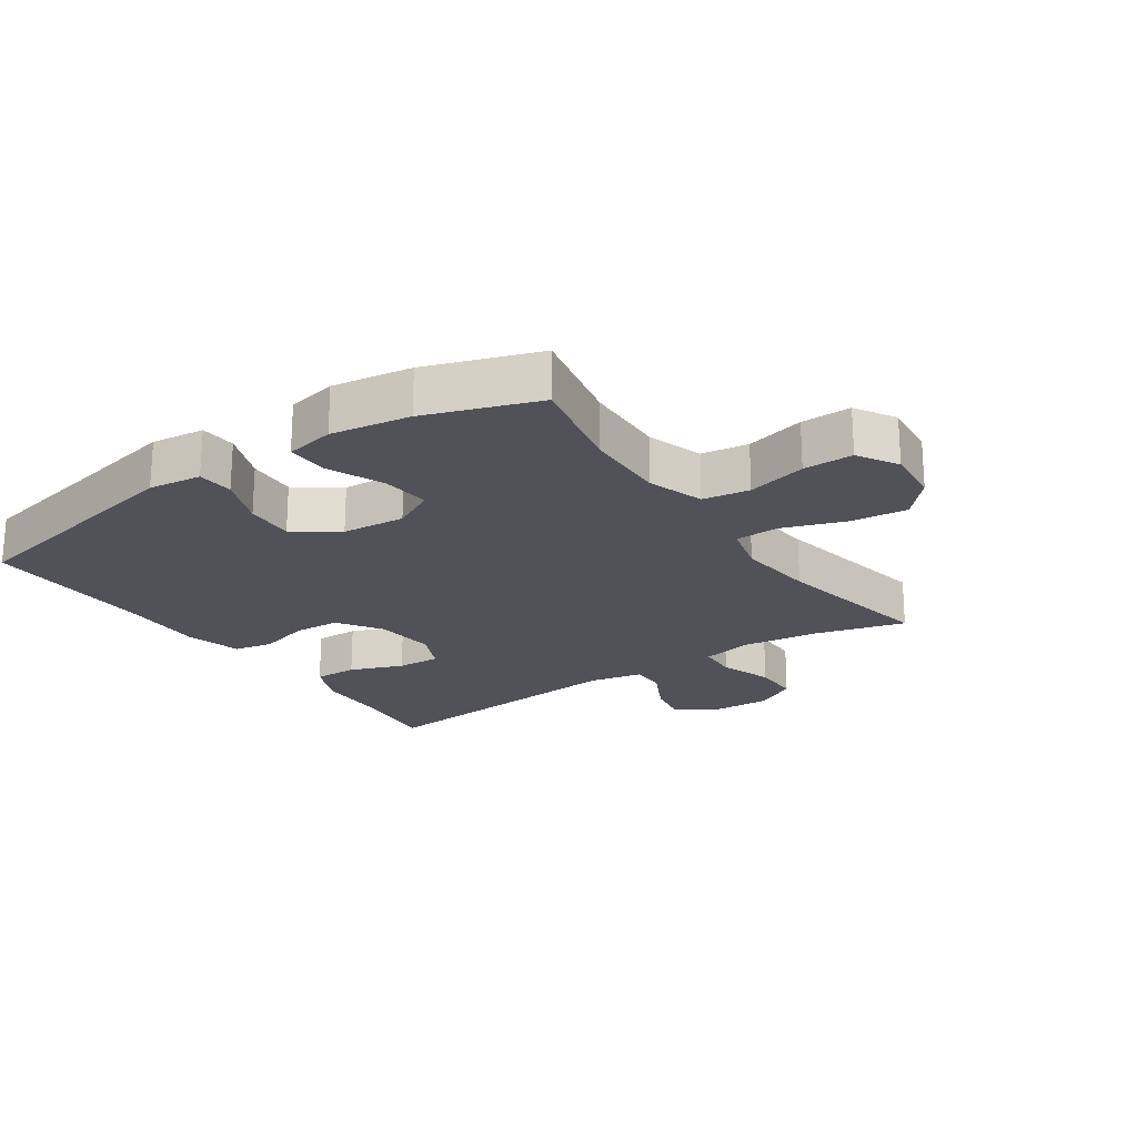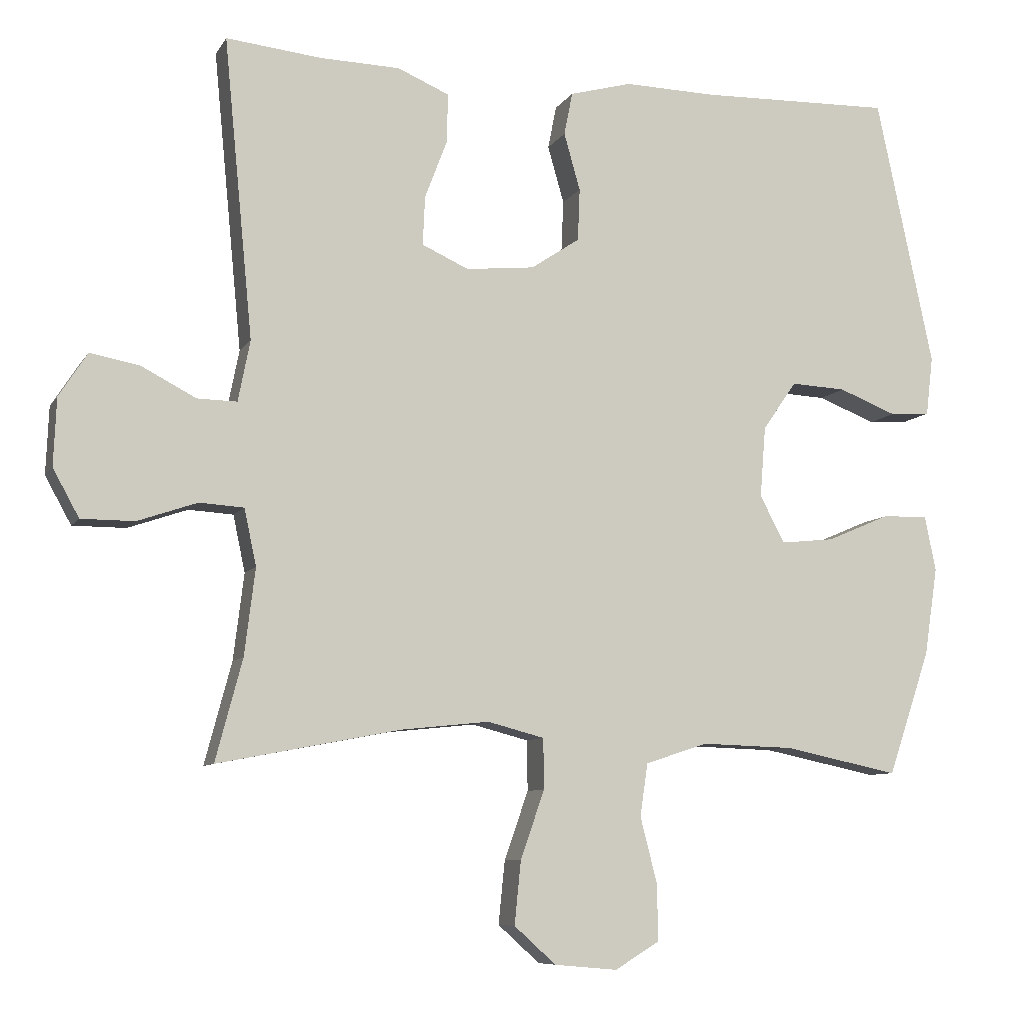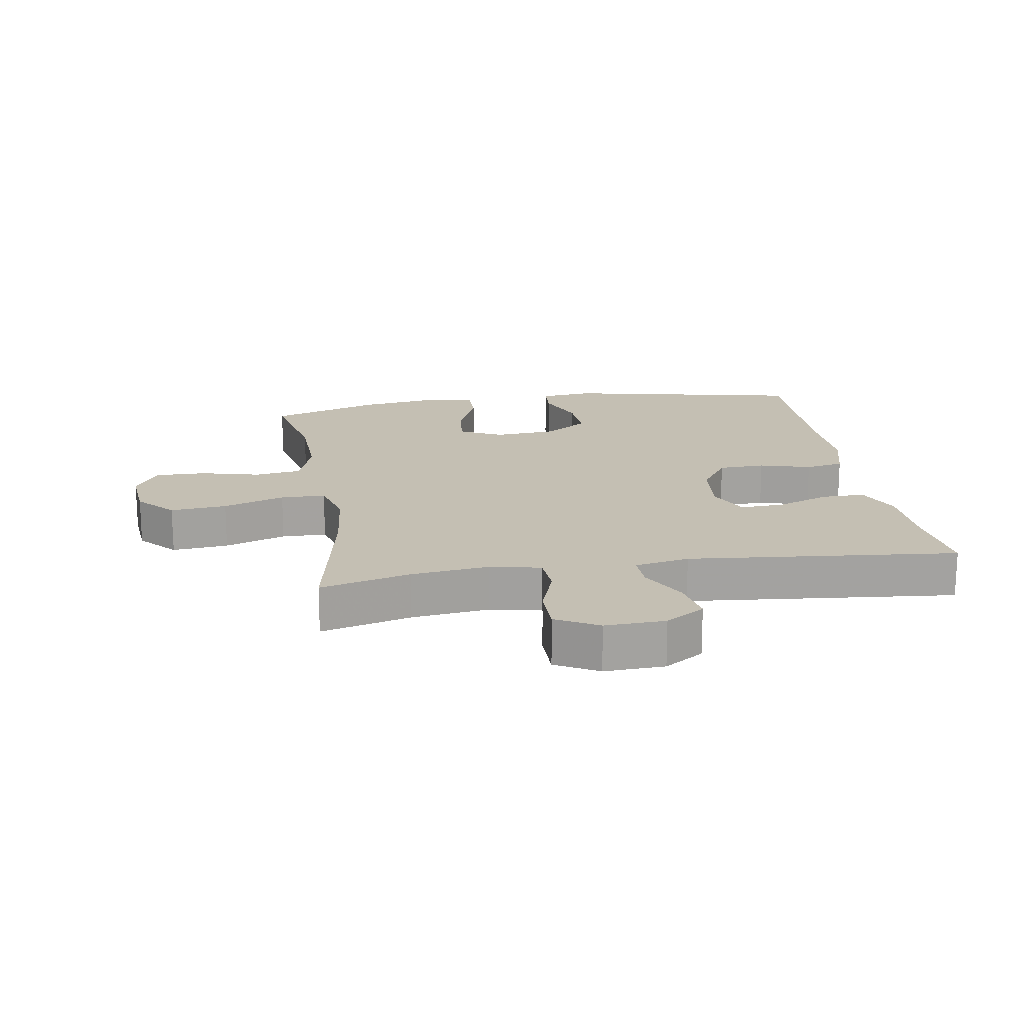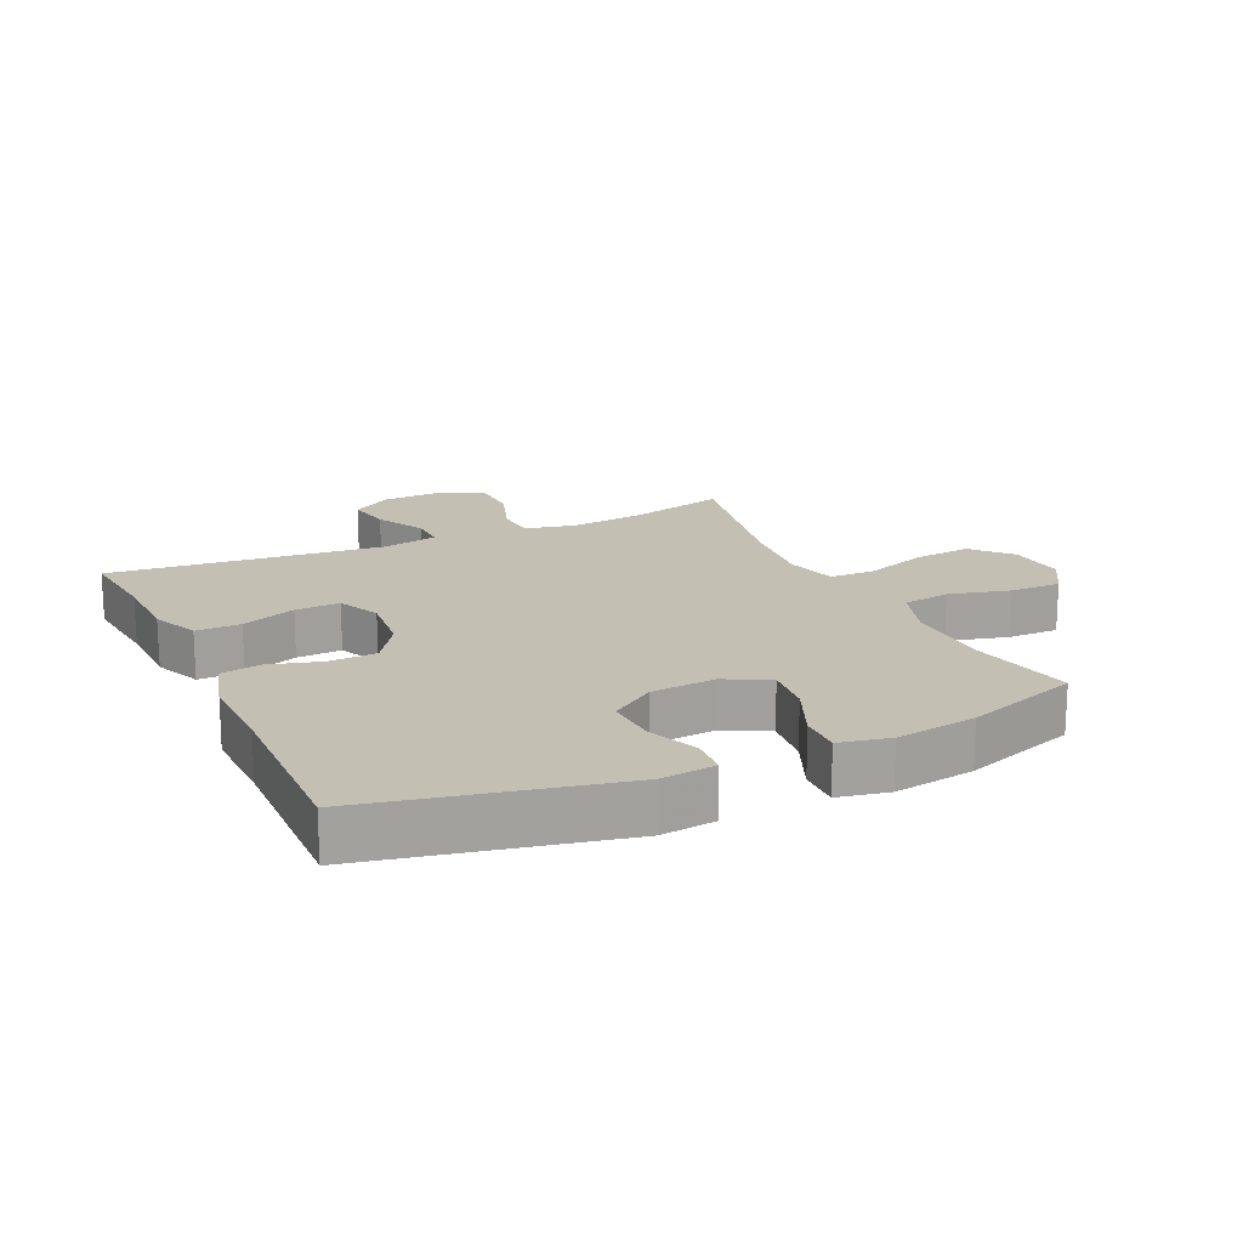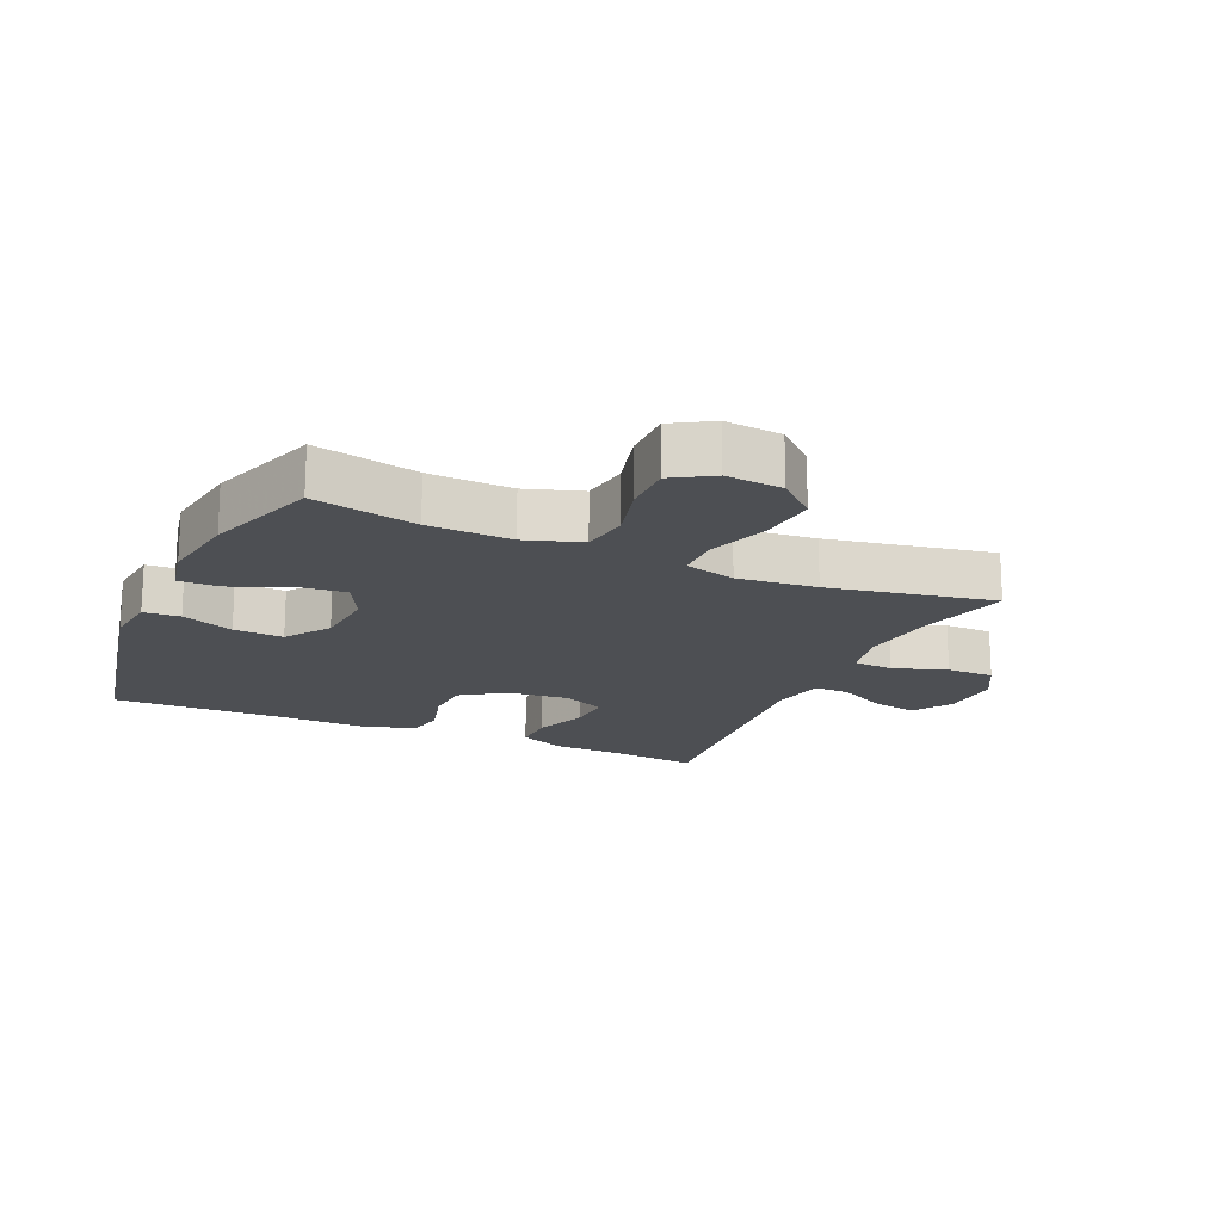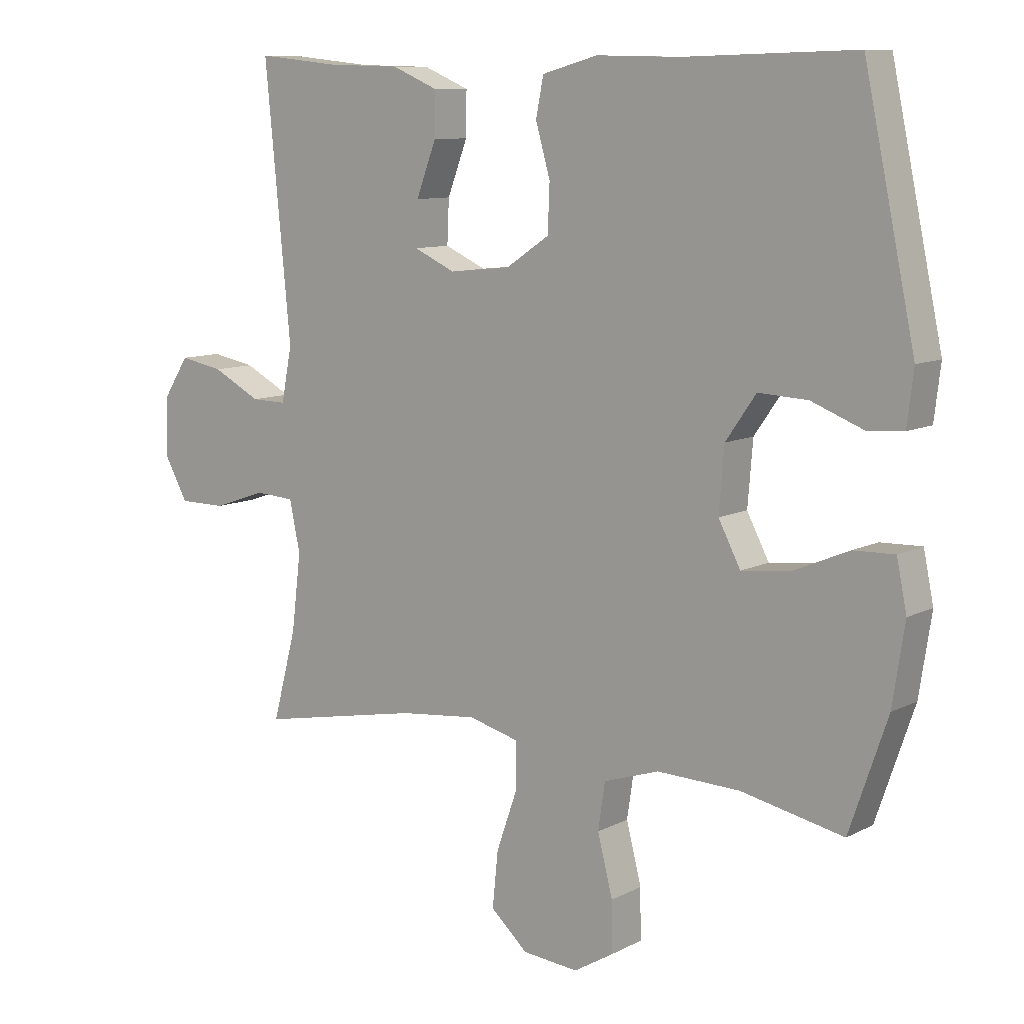
<metadata>
{"format":"obj","ext":"obj","renderer":"f3d","projection":"perspective","resolution":1024,"background":"white","views":[{"elev":-21.4,"azim":124.2,"up":"+Y"},{"elev":-8.2,"azim":-18.6,"up":"+Z"},{"elev":17.7,"azim":-99.2,"up":"+Y"},{"elev":17.8,"azim":65.1,"up":"+Y"},{"elev":-17.7,"azim":155.9,"up":"+Y"},{"elev":9.7,"azim":37.6,"up":"+Z"}]}
</metadata>
<code>
v 0.5 0.07 0.5
v 0.581 0.07 0.119
v 0.571 0.07 0.035
v 0.514 0.07 0.031
v 0.432 0.07 0.063
v 0.354 0.07 0.067
v 0.306 0.07 -0.002
v 0.298 0.07 -0.102
v 0.333 0.07 -0.169
v 0.409 0.07 -0.161
v 0.498 0.07 -0.123
v 0.563 0.07 -0.121
v 0.579 0.07 -0.199
v 0.56 0.07 -0.324
v 0.5 0.07 -0.5
v 0.337 0.07 -0.466
v 0.206 0.07 -0.462
v 0.118 0.07 -0.491
v 0.107 0.07 -0.565
v 0.131 0.07 -0.659
v 0.132 0.07 -0.738
v 0.069 0.07 -0.776
v -0.02 0.07 -0.768
v -0.079 0.07 -0.715
v -0.07 0.07 -0.626
v -0.036 0.07 -0.529
v -0.037 0.07 -0.458
v -0.117 0.07 -0.437
v -0.241 0.07 -0.45
v -0.5 0.07 -0.5
v -0.462 0.07 -0.357
v -0.447 0.07 -0.235
v -0.464 0.07 -0.155
v -0.527 0.07 -0.151
v -0.611 0.07 -0.18
v -0.686 0.07 -0.18
v -0.723 0.07 -0.113
v -0.719 0.07 -0.018
v -0.679 0.07 0.044
v -0.609 0.07 0.031
v -0.532 0.07 -0.009
v -0.476 0.07 -0.01
v -0.459 0.07 0.076
v -0.5 0.07 0.5
v -0.366 0.07 0.486
v -0.252 0.07 0.483
v -0.179 0.07 0.452
v -0.18 0.07 0.383
v -0.212 0.07 0.299
v -0.215 0.07 0.23
v -0.149 0.07 0.2
v -0.052 0.07 0.21
v 0.017 0.07 0.256
v 0.02 0.07 0.33
v -0.003 0.07 0.411
v 0.009 0.07 0.472
v 0.097 0.07 0.496
v 0.227 0.07 0.493
v 0.5 0 0.5
v 0.581 0 0.119
v 0.571 0 0.035
v 0.514 0 0.031
v 0.432 0 0.063
v 0.354 0 0.067
v 0.306 0 -0.002
v 0.298 0 -0.102
v 0.333 0 -0.169
v 0.409 0 -0.161
v 0.498 0 -0.123
v 0.563 0 -0.121
v 0.579 0 -0.199
v 0.56 0 -0.324
v 0.5 0 -0.5
v 0.337 0 -0.466
v 0.206 0 -0.462
v 0.118 0 -0.491
v 0.107 0 -0.565
v 0.131 0 -0.659
v 0.132 0 -0.738
v 0.069 0 -0.776
v -0.02 0 -0.768
v -0.079 0 -0.715
v -0.07 0 -0.626
v -0.036 0 -0.529
v -0.037 0 -0.458
v -0.117 0 -0.437
v -0.241 0 -0.45
v -0.5 0 -0.5
v -0.462 0 -0.357
v -0.447 0 -0.235
v -0.464 0 -0.155
v -0.527 0 -0.151
v -0.611 0 -0.18
v -0.686 0 -0.18
v -0.723 0 -0.113
v -0.719 0 -0.018
v -0.679 0 0.044
v -0.609 0 0.031
v -0.532 0 -0.009
v -0.476 0 -0.01
v -0.459 0 0.076
v -0.5 0 0.5
v -0.366 0 0.486
v -0.252 0 0.483
v -0.179 0 0.452
v -0.18 0 0.383
v -0.212 0 0.299
v -0.215 0 0.23
v -0.149 0 0.2
v -0.052 0 0.21
v 0.017 0 0.256
v 0.02 0 0.33
v -0.003 0 0.411
v 0.009 0 0.472
v 0.097 0 0.496
v 0.227 0 0.493
f 55 56 57 58
f 54 55 58 1
f 53 54 1 2
f 52 53 2 3
f 51 52 3
f 46 47 48 49
f 45 46 49 50
f 43 44 45 50
f 42 43 50 51
f 38 39 40 41
f 38 41 42
f 37 38 42
f 34 35 36 37
f 33 34 37 42
f 32 33 42 51
f 29 30 31
f 28 29 31 32
f 27 28 32 51
f 23 24 25 26
f 23 26 27
f 22 23 27
f 19 20 21 22
f 18 19 22 27
f 17 18 27 51
f 13 14 15 16
f 10 11 12 13
f 9 10 13 16
f 8 9 16 17
f 3 4 5
f 51 3 5
f 51 5 6
f 7 8 17 51
f 6 7 51
f 116 115 114 113
f 59 116 113 112
f 60 59 112 111
f 61 60 111 110
f 61 110 109
f 107 106 105 104
f 108 107 104 103
f 108 103 102 101
f 109 108 101 100
f 99 98 97 96
f 100 99 96
f 100 96 95
f 95 94 93 92
f 100 95 92 91
f 109 100 91 90
f 89 88 87
f 90 89 87 86
f 109 90 86 85
f 84 83 82 81
f 85 84 81
f 85 81 80
f 80 79 78 77
f 85 80 77 76
f 109 85 76 75
f 74 73 72 71
f 71 70 69 68
f 74 71 68 67
f 75 74 67 66
f 63 62 61
f 63 61 109
f 64 63 109
f 109 75 66 65
f 109 65 64
f 1 59 60 2
f 2 60 61 3
f 3 61 62 4
f 4 62 63 5
f 5 63 64 6
f 6 64 65 7
f 7 65 66 8
f 8 66 67 9
f 9 67 68 10
f 10 68 69 11
f 11 69 70 12
f 12 70 71 13
f 13 71 72 14
f 14 72 73 15
f 15 73 74 16
f 16 74 75 17
f 17 75 76 18
f 18 76 77 19
f 19 77 78 20
f 20 78 79 21
f 21 79 80 22
f 22 80 81 23
f 23 81 82 24
f 24 82 83 25
f 25 83 84 26
f 26 84 85 27
f 27 85 86 28
f 28 86 87 29
f 29 87 88 30
f 30 88 89 31
f 31 89 90 32
f 32 90 91 33
f 33 91 92 34
f 34 92 93 35
f 35 93 94 36
f 36 94 95 37
f 37 95 96 38
f 38 96 97 39
f 39 97 98 40
f 40 98 99 41
f 41 99 100 42
f 42 100 101 43
f 43 101 102 44
f 44 102 103 45
f 45 103 104 46
f 46 104 105 47
f 47 105 106 48
f 48 106 107 49
f 49 107 108 50
f 50 108 109 51
f 51 109 110 52
f 52 110 111 53
f 53 111 112 54
f 54 112 113 55
f 55 113 114 56
f 56 114 115 57
f 57 115 116 58
f 58 116 59 1

</code>
